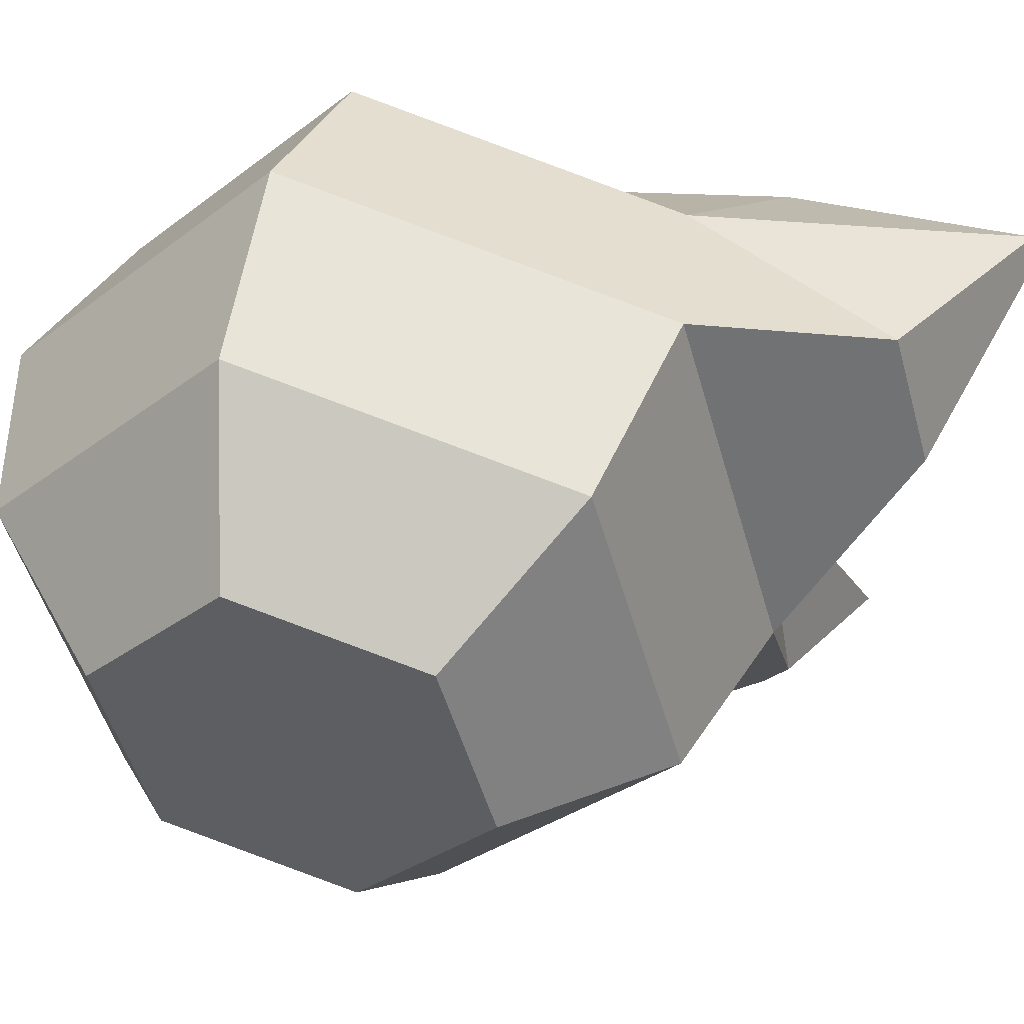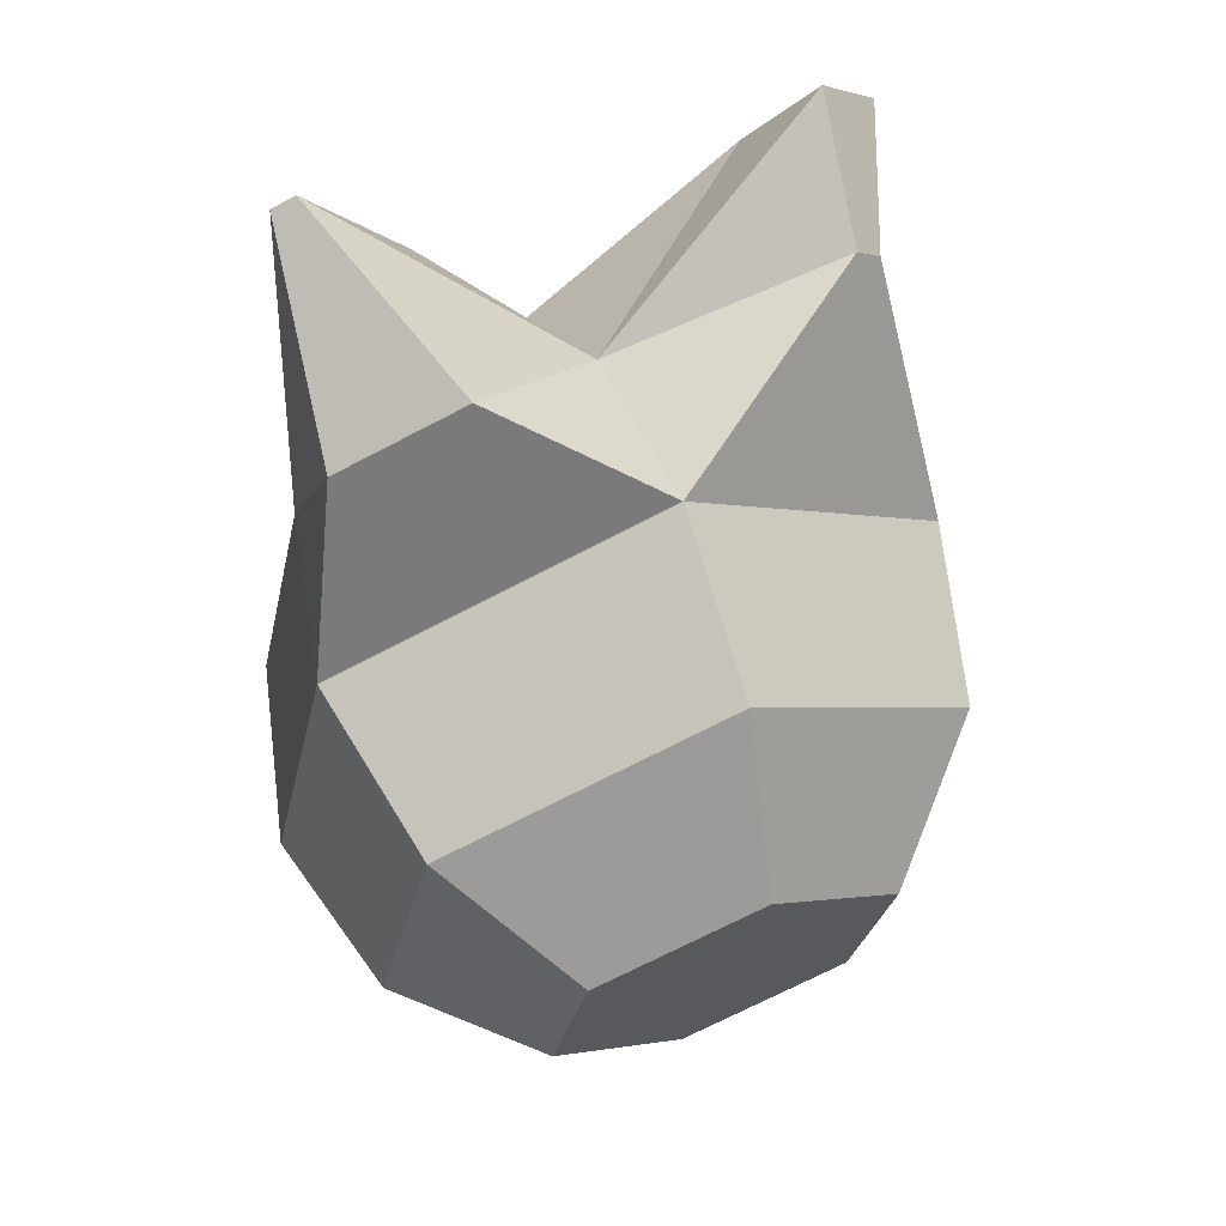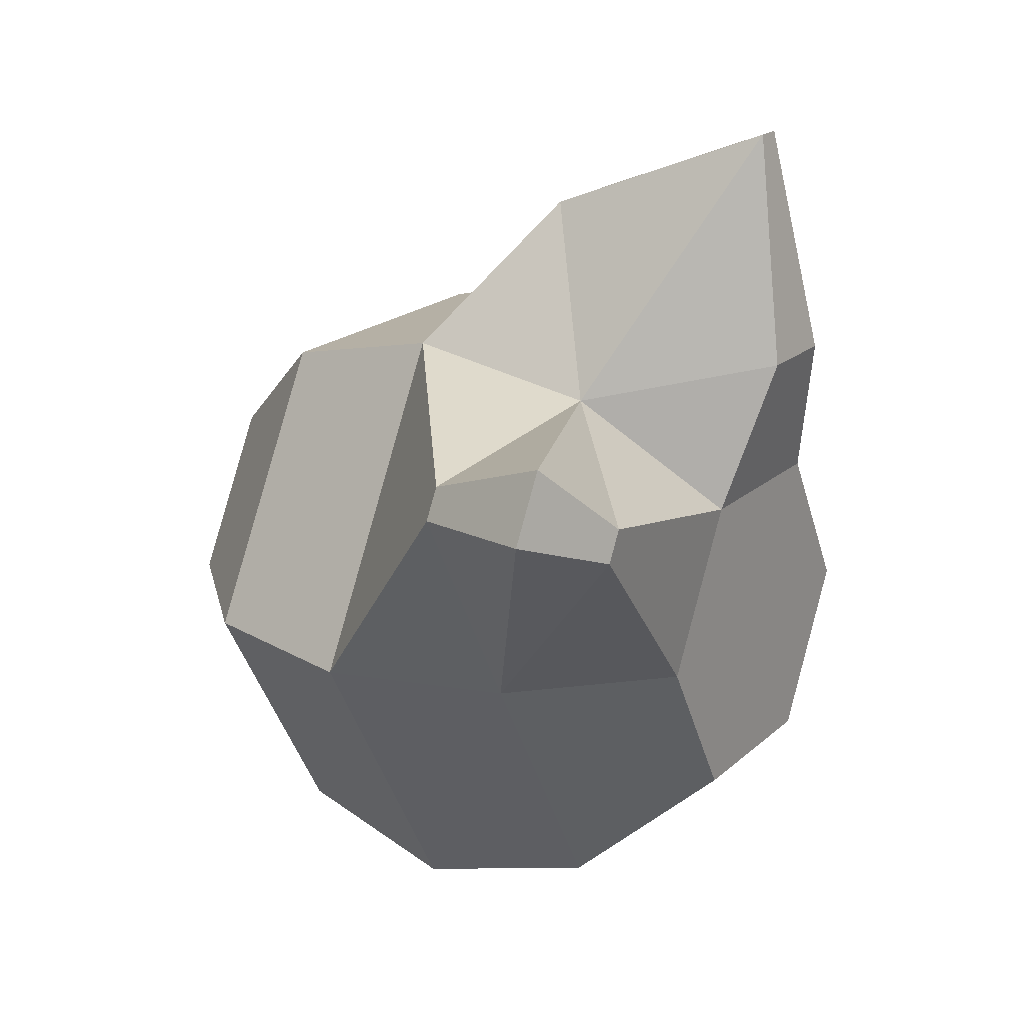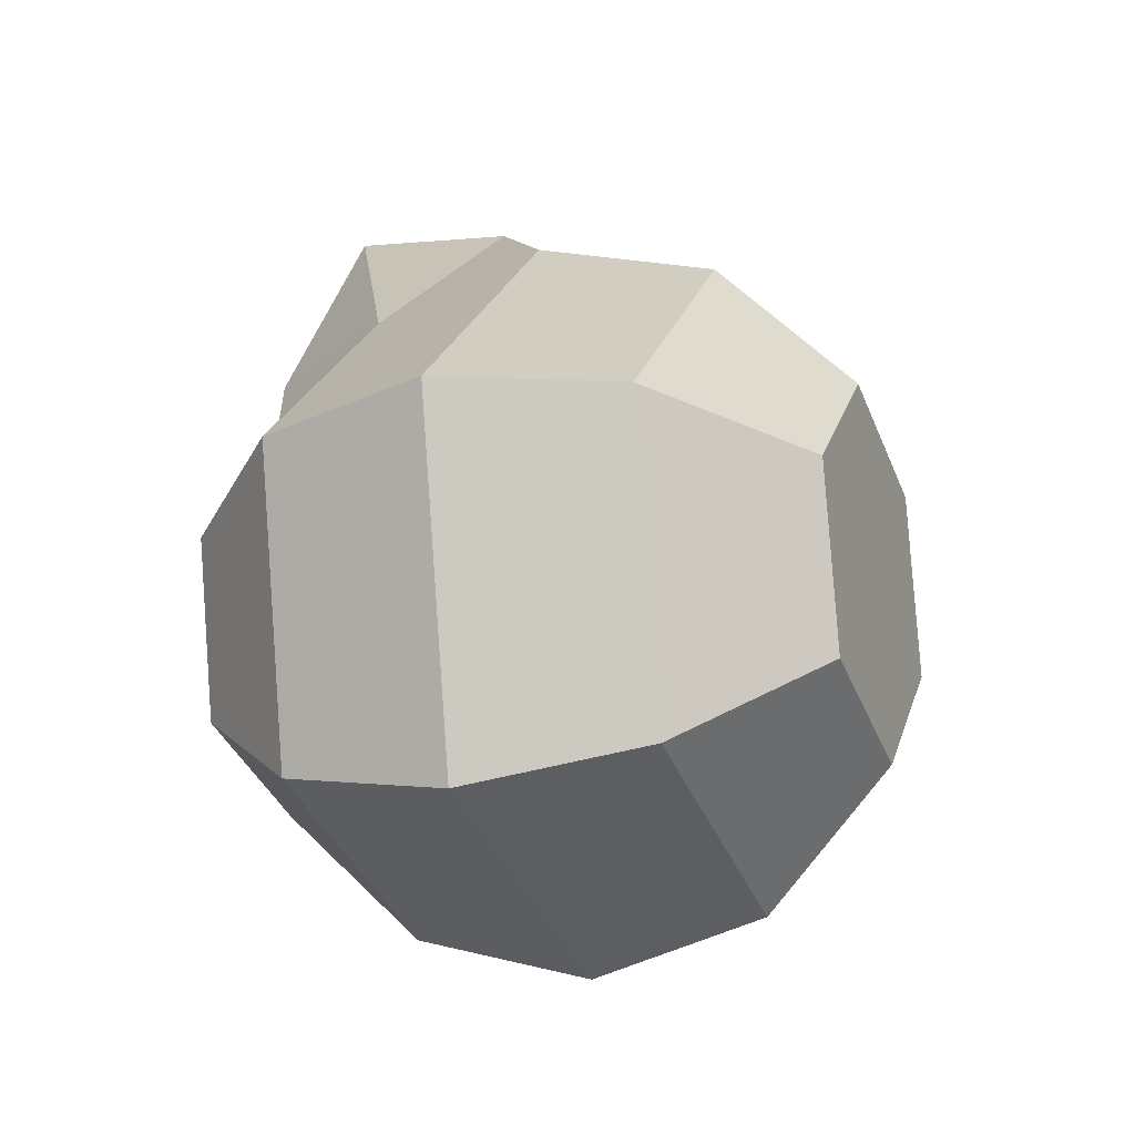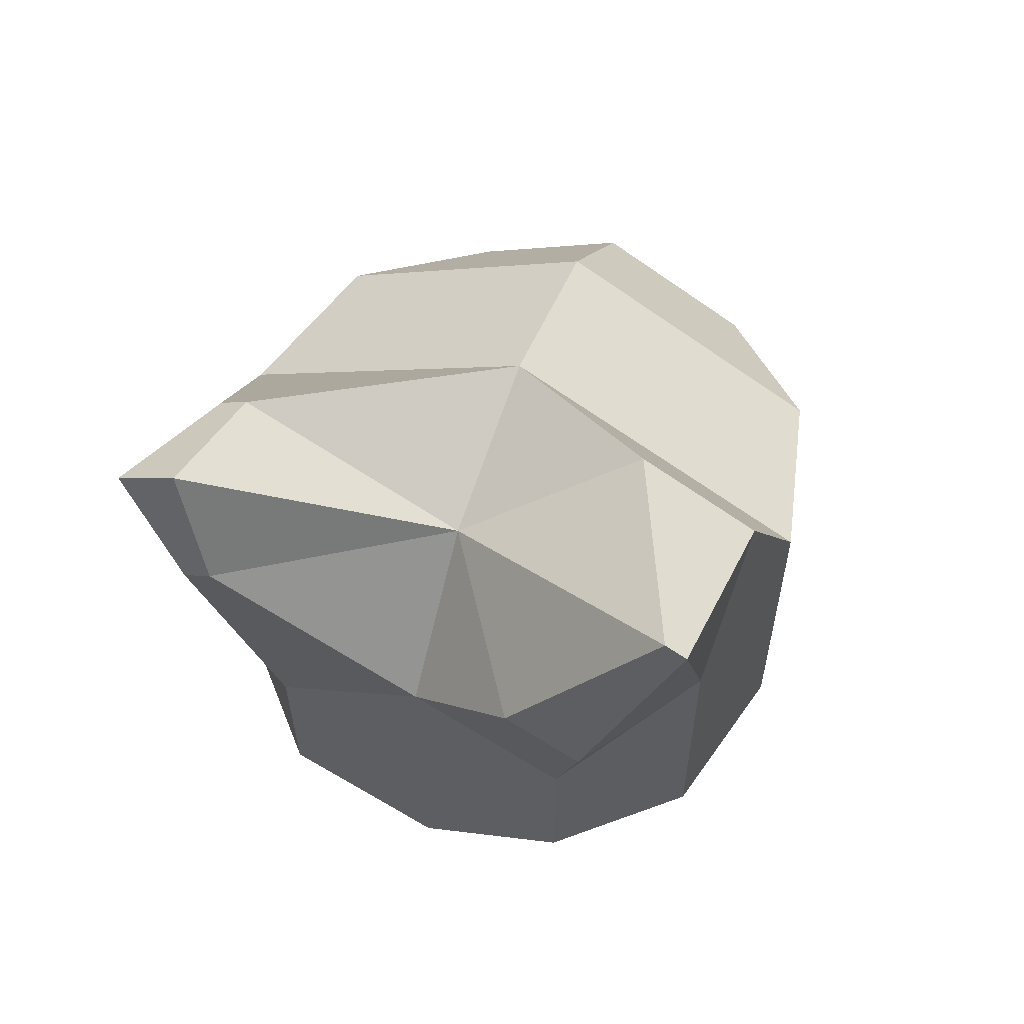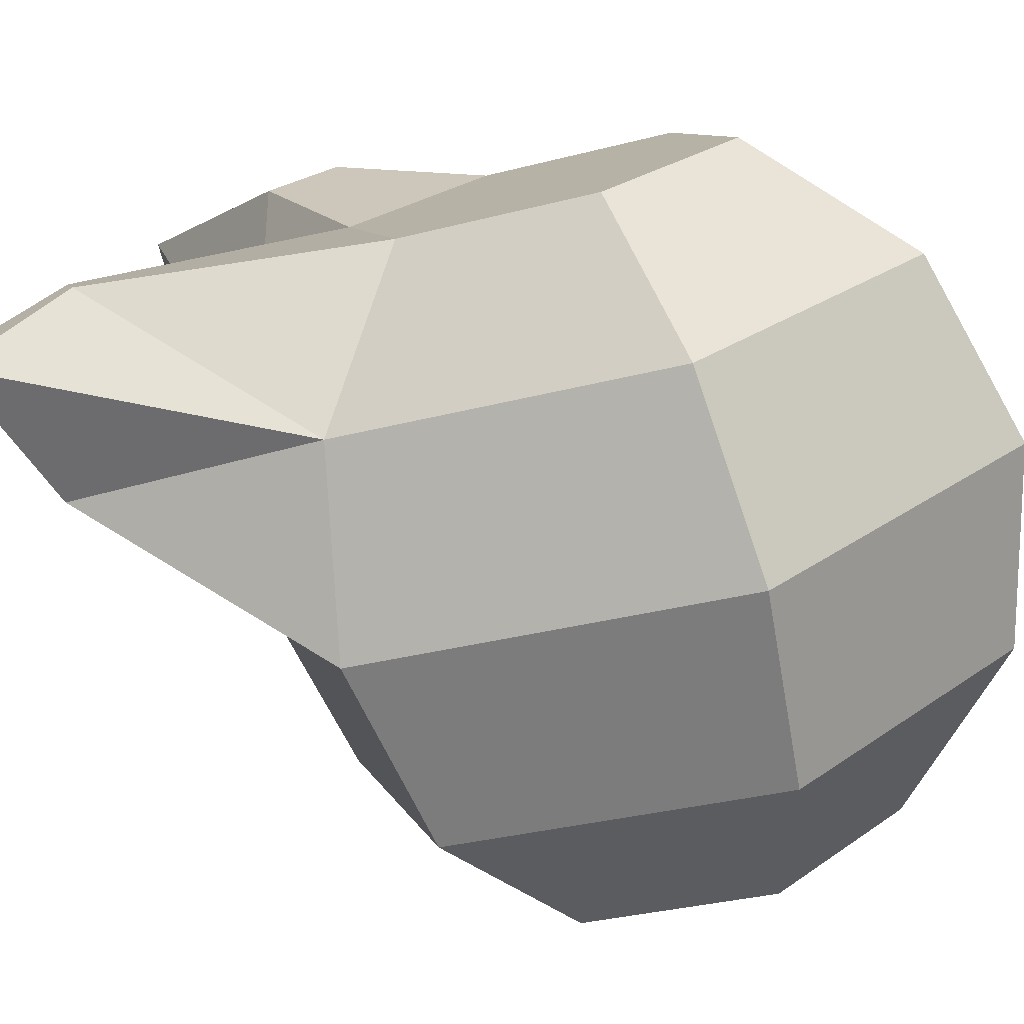
<metadata>
{"format":"obj","ext":"obj","renderer":"f3d","projection":"perspective","resolution":1024,"background":"white","views":[{"elev":-41.2,"azim":-97.9,"up":"+Y"},{"elev":50.3,"azim":-23.6,"up":"+Z"},{"elev":47.4,"azim":117.7,"up":"+Z"},{"elev":-62.5,"azim":-76.0,"up":"+Z"},{"elev":76.1,"azim":-160.4,"up":"+Z"},{"elev":16.6,"azim":109.4,"up":"+Y"}]}
</metadata>
<code>
v -0.3809 0.6647 -0.2661
v -0.3826 0.6549 -0.283
v -0.3837 0.6379 -0.2928
v -0.3837 0.6183 -0.2928
v -0.3827 0.6013 -0.283
v -0.3636 0.6622 -0.2587
v -0.3527 0.6506 -0.2701
v -0.3491 0.6329 -0.2779
v -0.3538 0.614 -0.2799
v -0.3655 0.5988 -0.2756
v -0.3454 0.6231 -0.2415
v -0.3506 0.6055 -0.2484
v -0.3636 0.5939 -0.2574
v -0.3772 0.6549 -0.2297
v -0.3762 0.6182 -0.2199
v -0.3772 0.6013 -0.2297
v -0.379 0.5914 -0.2466
v -0.3944 0.6574 -0.2371
v -0.4061 0.6422 -0.2328
v -0.4107 0.6232 -0.2348
v -0.4071 0.6055 -0.2425
v -0.3963 0.5939 -0.254
v -0.3963 0.6623 -0.2553
v -0.4093 0.6507 -0.2643
v -0.4145 0.633 -0.2712
v -0.4104 0.6141 -0.2741
v -0.3981 0.5988 -0.2722
v -0.3618 0.6573 -0.2405
v -0.3495 0.6421 -0.2386
v -0.3762 0.6379 -0.2199
v -0.401 0.6467 -0.1977
v -0.4035 0.647 -0.1988
v -0.3879 0.6557 -0.2166
v -0.3927 0.6268 -0.2085
v -0.3965 0.6569 -0.2203
v -0.406 0.6287 -0.2142
v -0.3432 0.6472 -0.2064
v -0.3495 0.6462 -0.202
v -0.3517 0.6531 -0.214
v -0.3484 0.6344 -0.2141
v -0.3545 0.6527 -0.212
v -0.3513 0.634 -0.2121
f 17 27 5
f 3 9 4
f 1 7 2
f 5 9 10
f 2 8 3
f 6 29 7
f 9 13 10
f 7 11 8
f 1 28 6
f 8 12 9
f 13 16 17
f 30 42 38
f 11 16 12
f 28 41 39
f 16 22 17
f 19 35 18
f 15 21 16
f 20 34 36
f 22 26 27
f 19 25 20
f 1 18 14
f 20 26 21
f 18 24 19
f 27 4 5
f 24 3 25
f 25 4 26
f 23 2 24
f 13 5 10
f 31 36 34
f 31 35 32
f 30 33 31
f 18 33 14
f 19 36 32
f 30 34 15
f 37 42 40
f 37 41 38
f 29 40 11
f 11 42 15
f 30 41 14
f 29 39 37
f 17 22 27
f 3 8 9
f 1 6 7
f 5 4 9
f 2 7 8
f 6 28 29
f 9 12 13
f 7 29 11
f 1 14 28
f 8 11 12
f 13 12 16
f 30 15 42
f 11 15 16
f 28 14 41
f 16 21 22
f 19 32 35
f 15 20 21
f 20 15 34
f 22 21 26
f 19 24 25
f 1 23 18
f 20 25 26
f 18 23 24
f 27 26 4
f 24 2 3
f 25 3 4
f 23 1 2
f 13 17 5
f 31 32 36
f 31 33 35
f 30 14 33
f 18 35 33
f 19 20 36
f 30 31 34
f 37 38 42
f 37 39 41
f 29 37 40
f 11 40 42
f 30 38 41
f 29 28 39

</code>
